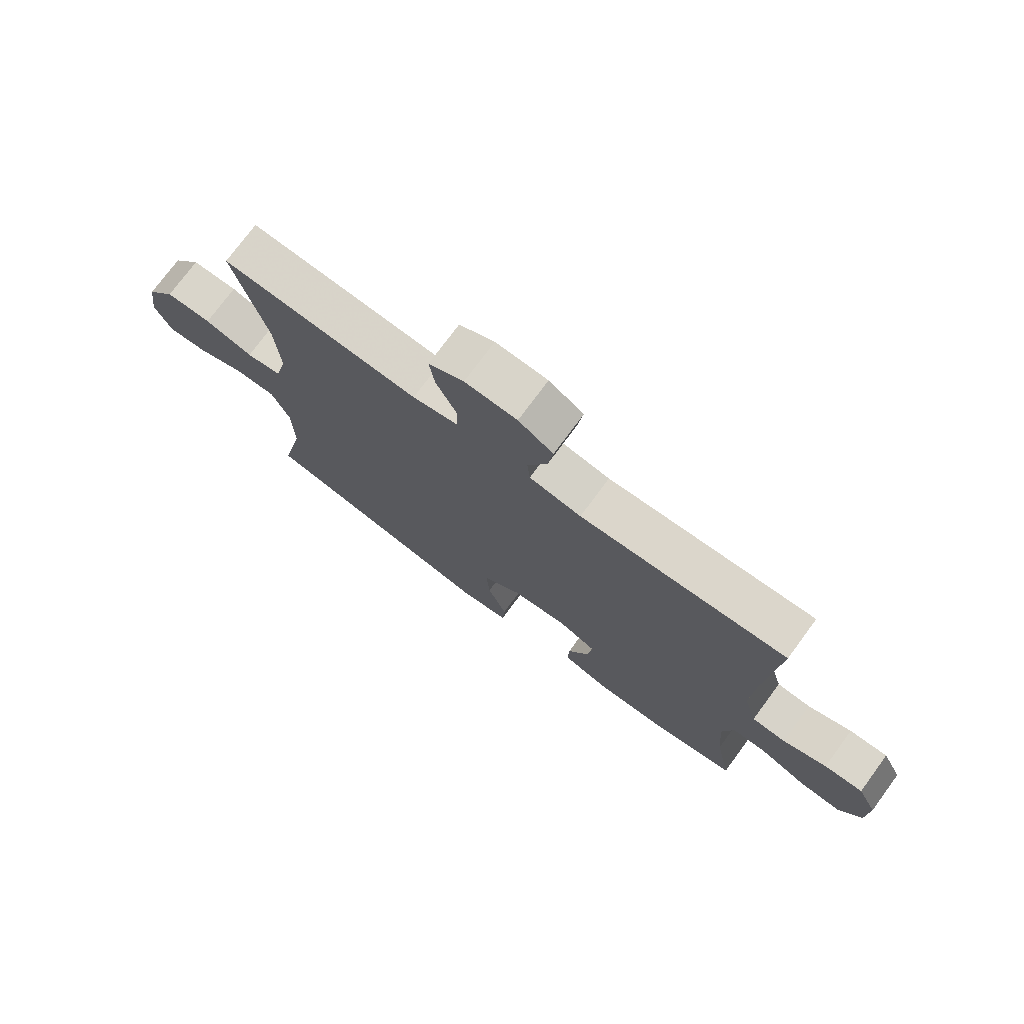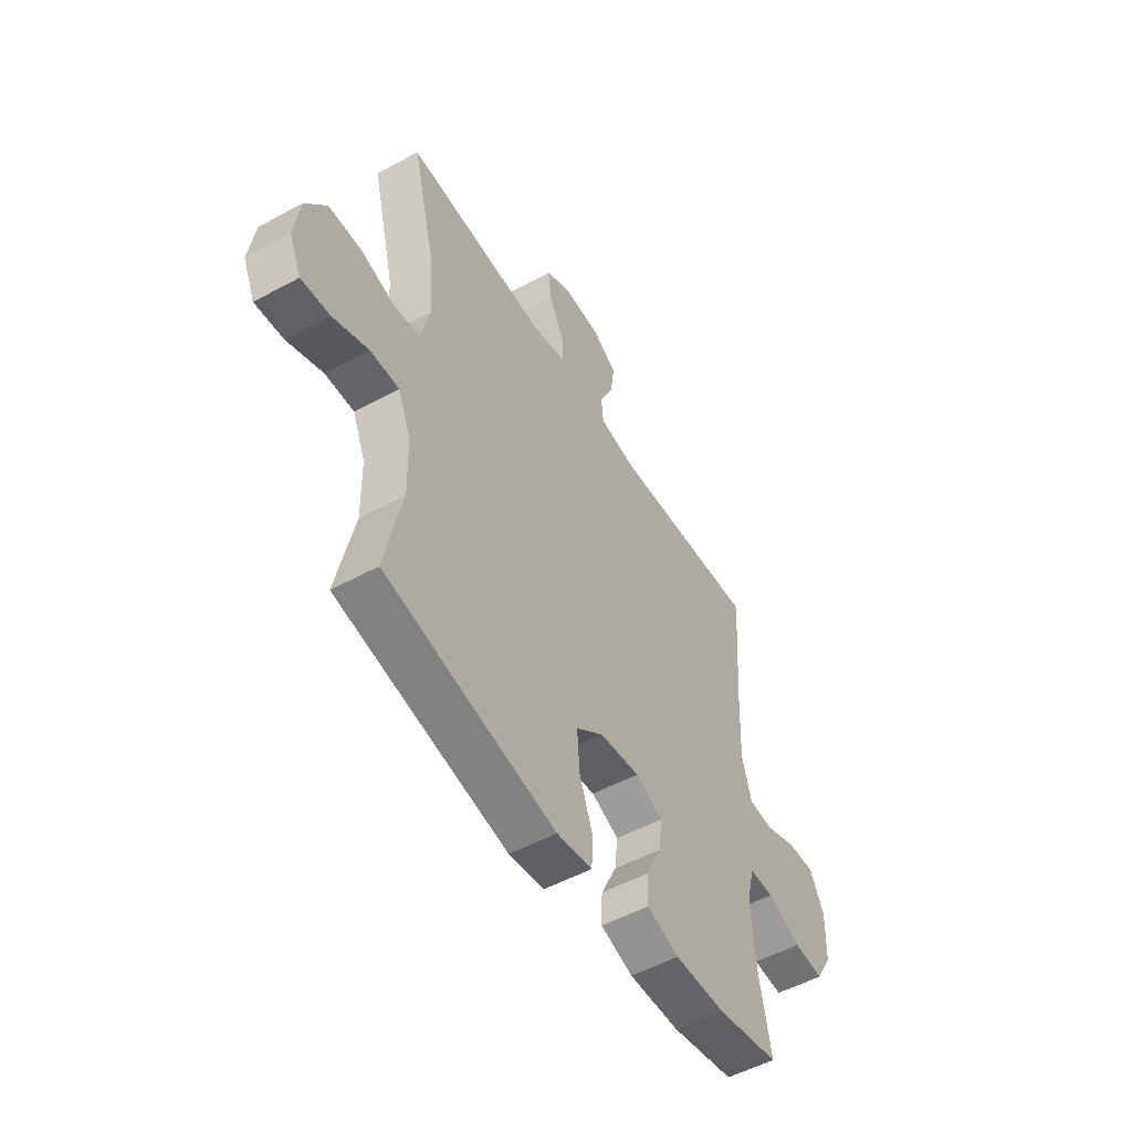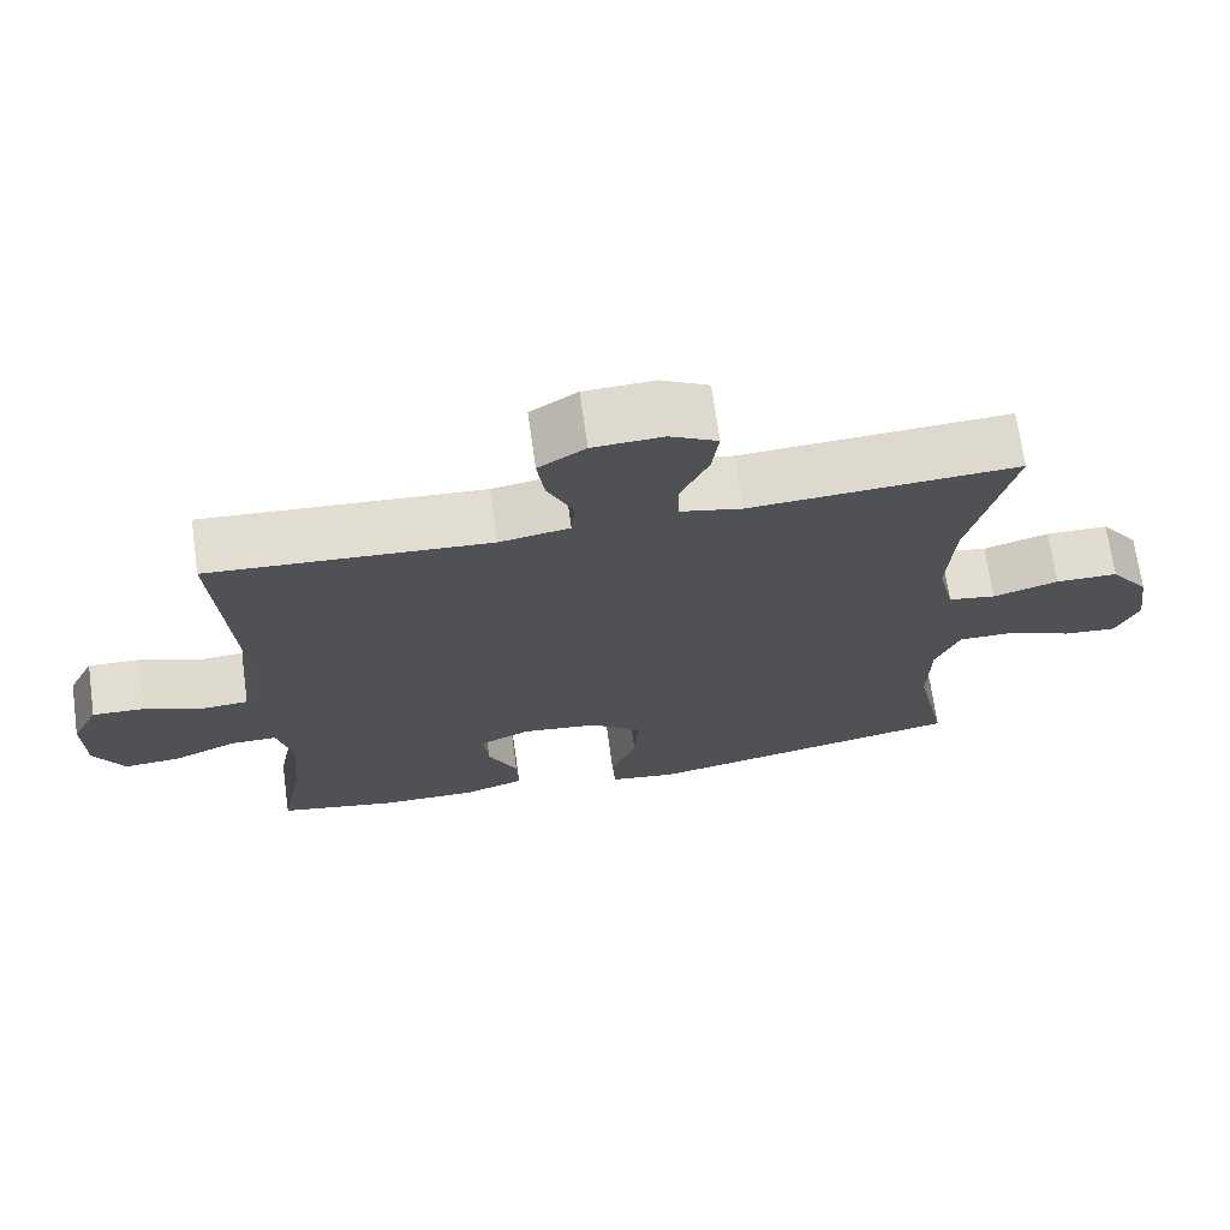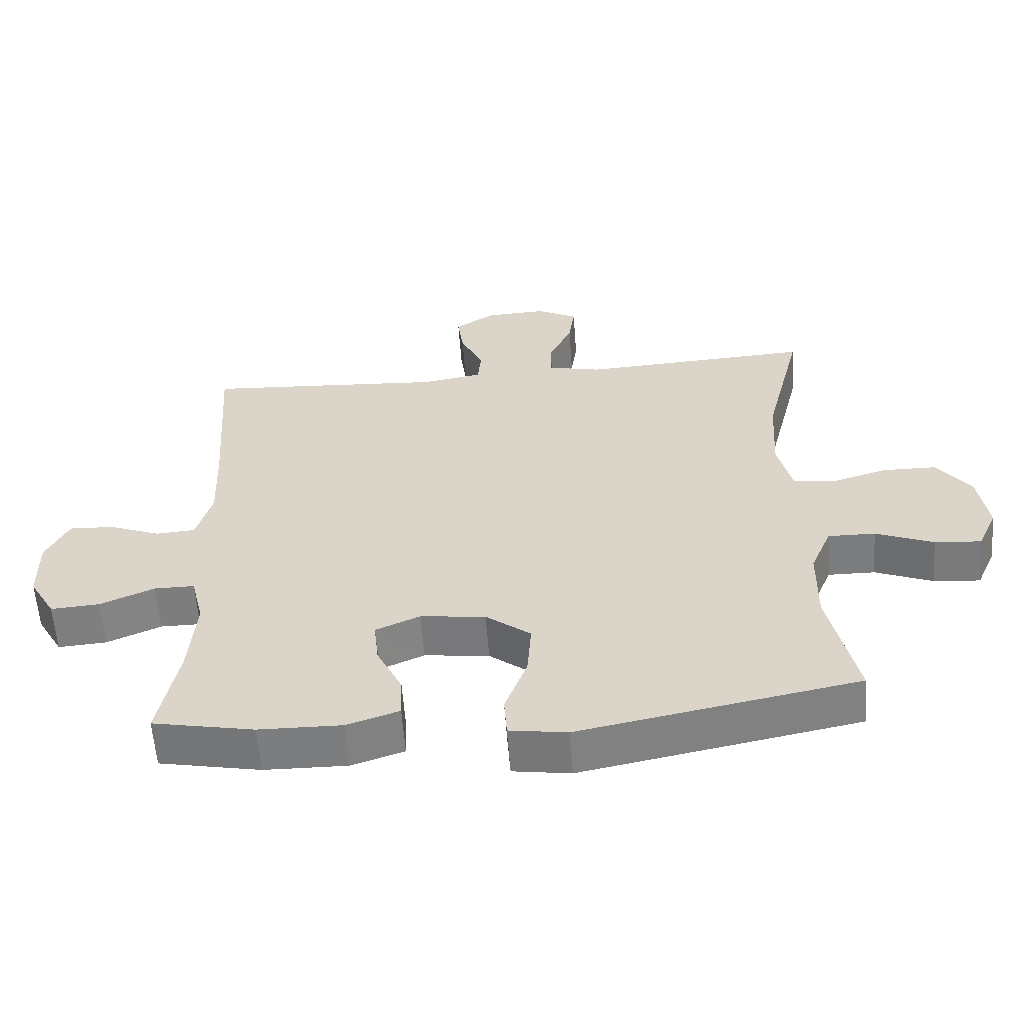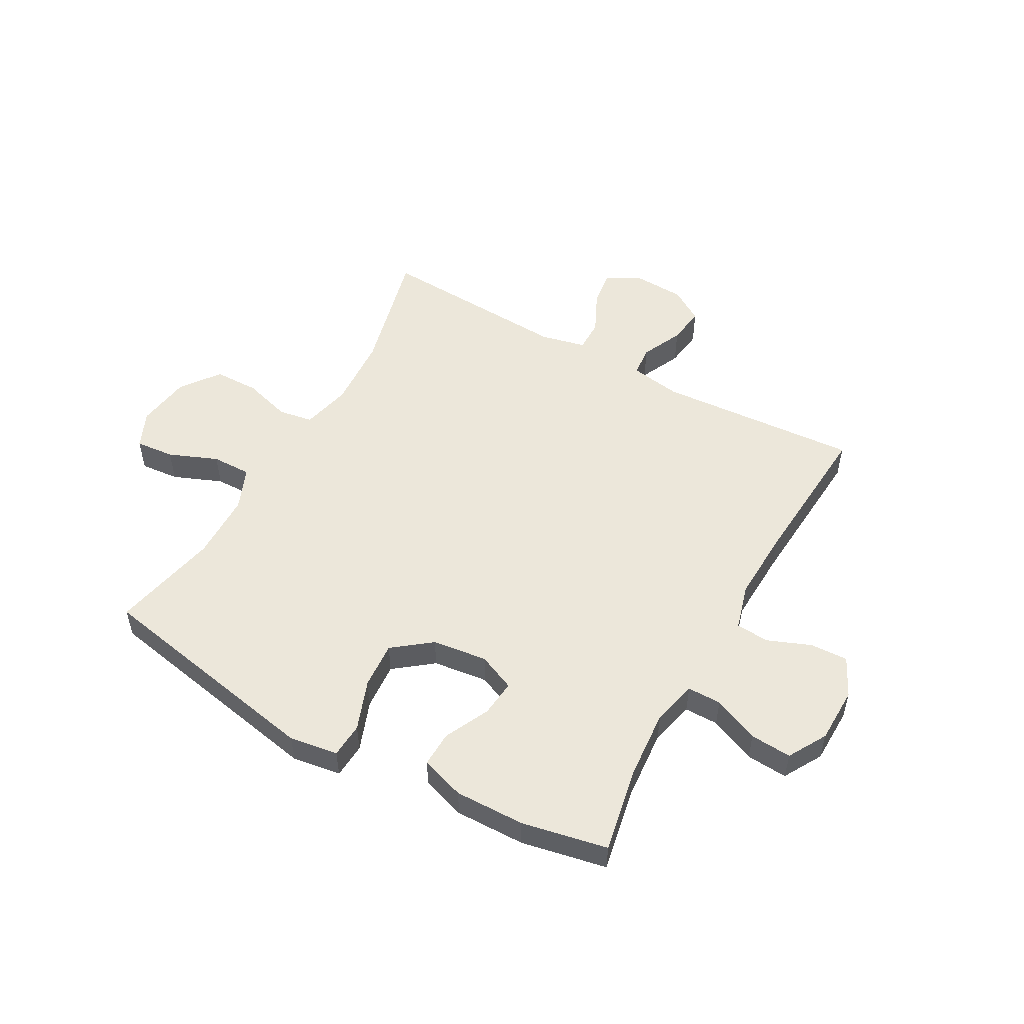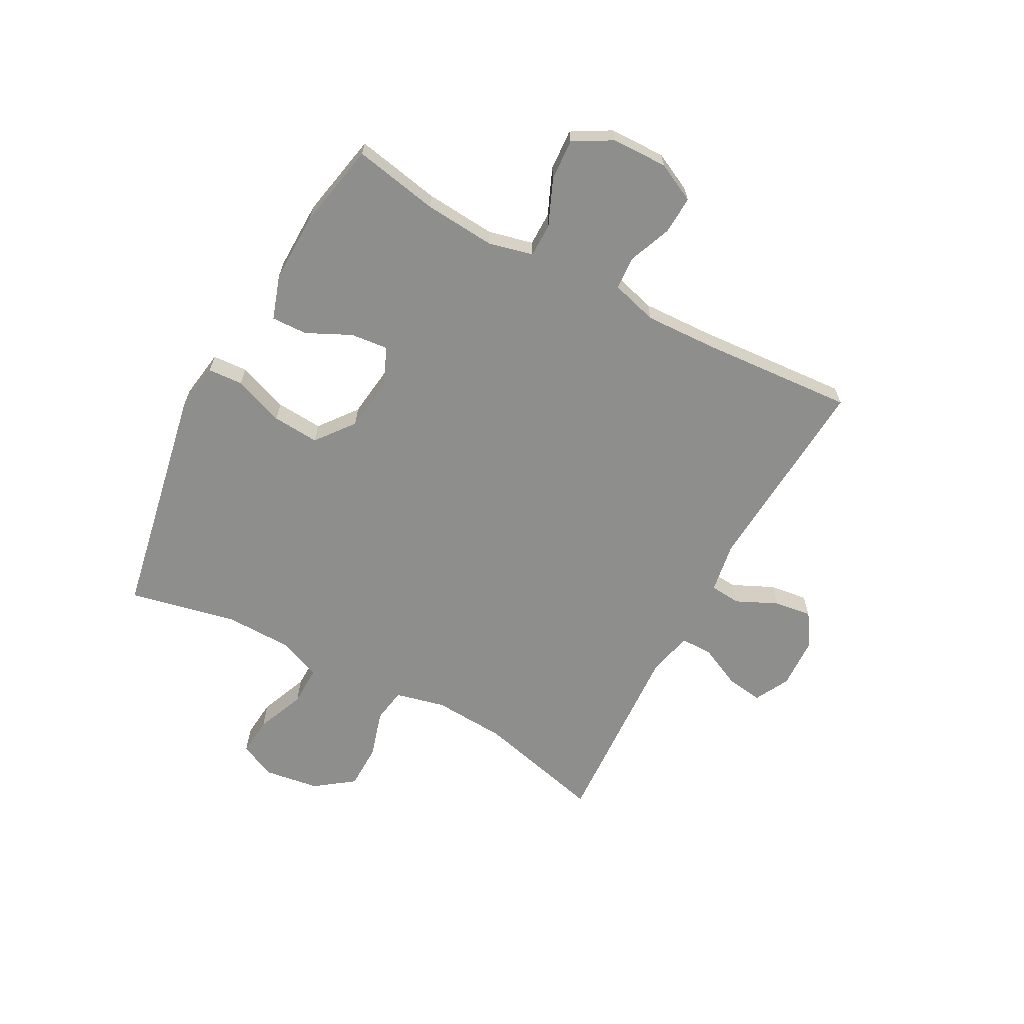
<metadata>
{"format":"obj","ext":"obj","renderer":"f3d","projection":"perspective","resolution":1024,"background":"white","views":[{"elev":74.8,"azim":-143.6,"up":"+Z"},{"elev":-52.2,"azim":120.4,"up":"+Z"},{"elev":69.8,"azim":-8.0,"up":"+Z"},{"elev":-59.1,"azim":4.2,"up":"+Z"},{"elev":52.2,"azim":-150.9,"up":"+Y"},{"elev":-64.8,"azim":-118.3,"up":"+Y"}]}
</metadata>
<code>
v 0.5 0.07 -0.5
v 0.087 0.07 -0.58
v 0.001 0.07 -0.567
v -0.003 0.07 -0.505
v 0.03 0.07 -0.416
v 0.036 0.07 -0.333
v -0.031 0.07 -0.281
v -0.128 0.07 -0.269
v -0.194 0.07 -0.298
v -0.187 0.07 -0.364
v -0.149 0.07 -0.443
v -0.147 0.07 -0.506
v -0.225 0.07 -0.532
v -0.349 0.07 -0.53
v -0.5 0.07 -0.5
v -0.471 0.07 -0.35
v -0.461 0.07 -0.225
v -0.48 0.07 -0.146
v -0.54 0.07 -0.146
v -0.621 0.07 -0.181
v -0.694 0.07 -0.186
v -0.733 0.07 -0.118
v -0.735 0.07 -0.019
v -0.701 0.07 0.05
v -0.634 0.07 0.047
v -0.558 0.07 0.017
v -0.499 0.07 0.021
v -0.476 0.07 0.103
v -0.481 0.07 0.23
v -0.5 0.07 0.5
v -0.142 0.07 0.476
v -0.052 0.07 0.491
v -0.047 0.07 0.545
v -0.081 0.07 0.618
v -0.09 0.07 0.685
v -0.03 0.07 0.723
v 0.06 0.07 0.727
v 0.121 0.07 0.695
v 0.112 0.07 0.63
v 0.077 0.07 0.556
v 0.077 0.07 0.499
v 0.157 0.07 0.481
v 0.5 0.07 0.5
v 0.444 0.07 0.274
v 0.436 0.07 0.145
v 0.457 0.07 0.057
v 0.518 0.07 0.047
v 0.602 0.07 0.072
v 0.682 0.07 0.071
v 0.732 0.07 0.003
v 0.746 0.07 -0.093
v 0.717 0.07 -0.158
v 0.648 0.07 -0.152
v 0.562 0.07 -0.117
v 0.492 0.07 -0.116
v 0.461 0.07 -0.191
v 0.459 0.07 -0.31
v 0.5 0 -0.5
v 0.087 0 -0.58
v 0.001 0 -0.567
v -0.003 0 -0.505
v 0.03 0 -0.416
v 0.036 0 -0.333
v -0.031 0 -0.281
v -0.128 0 -0.269
v -0.194 0 -0.298
v -0.187 0 -0.364
v -0.149 0 -0.443
v -0.147 0 -0.506
v -0.225 0 -0.532
v -0.349 0 -0.53
v -0.5 0 -0.5
v -0.471 0 -0.35
v -0.461 0 -0.225
v -0.48 0 -0.146
v -0.54 0 -0.146
v -0.621 0 -0.181
v -0.694 0 -0.186
v -0.733 0 -0.118
v -0.735 0 -0.019
v -0.701 0 0.05
v -0.634 0 0.047
v -0.558 0 0.017
v -0.499 0 0.021
v -0.476 0 0.103
v -0.481 0 0.23
v -0.5 0 0.5
v -0.142 0 0.476
v -0.052 0 0.491
v -0.047 0 0.545
v -0.081 0 0.618
v -0.09 0 0.685
v -0.03 0 0.723
v 0.06 0 0.727
v 0.121 0 0.695
v 0.112 0 0.63
v 0.077 0 0.556
v 0.077 0 0.499
v 0.157 0 0.481
v 0.5 0 0.5
v 0.444 0 0.274
v 0.436 0 0.145
v 0.457 0 0.057
v 0.518 0 0.047
v 0.602 0 0.072
v 0.682 0 0.071
v 0.732 0 0.003
v 0.746 0 -0.093
v 0.717 0 -0.158
v 0.648 0 -0.152
v 0.562 0 -0.117
v 0.492 0 -0.116
v 0.461 0 -0.191
v 0.459 0 -0.31
f 52 53 54
f 51 52 54
f 50 51 54
f 49 50 54
f 48 49 54
f 47 48 54
f 46 47 54 55
f 45 46 55 56
f 42 43 44
f 41 42 44 45
f 38 39 40
f 37 38 40
f 36 37 40
f 35 36 40
f 34 35 40
f 33 34 40
f 32 33 40 41
f 45 56 57
f 41 45 57
f 32 41 57
f 31 32 57
f 24 25 26
f 23 24 26
f 22 23 26
f 21 22 26
f 20 21 26
f 19 20 26
f 18 19 26 27
f 17 18 27 28
f 14 15 16
f 13 14 16
f 12 13 16
f 11 12 16
f 10 11 16
f 9 10 16 17
f 17 28 29
f 9 17 29
f 8 9 29
f 3 4 5
f 2 3 5
f 1 2 5
f 57 1 5
f 57 5 6
f 30 31 57
f 29 30 57
f 8 29 57
f 7 8 57
f 6 7 57
f 111 110 109
f 111 109 108
f 111 108 107
f 111 107 106
f 111 106 105
f 111 105 104
f 112 111 104 103
f 113 112 103 102
f 101 100 99
f 102 101 99 98
f 97 96 95
f 97 95 94
f 97 94 93
f 97 93 92
f 97 92 91
f 97 91 90
f 98 97 90 89
f 114 113 102
f 114 102 98
f 114 98 89
f 114 89 88
f 83 82 81
f 83 81 80
f 83 80 79
f 83 79 78
f 83 78 77
f 83 77 76
f 84 83 76 75
f 85 84 75 74
f 73 72 71
f 73 71 70
f 73 70 69
f 73 69 68
f 73 68 67
f 74 73 67 66
f 86 85 74
f 86 74 66
f 86 66 65
f 62 61 60
f 62 60 59
f 62 59 58
f 62 58 114
f 63 62 114
f 114 88 87
f 114 87 86
f 114 86 65
f 114 65 64
f 114 64 63
f 1 58 59 2
f 2 59 60 3
f 3 60 61 4
f 4 61 62 5
f 5 62 63 6
f 6 63 64 7
f 7 64 65 8
f 8 65 66 9
f 9 66 67 10
f 10 67 68 11
f 11 68 69 12
f 12 69 70 13
f 13 70 71 14
f 14 71 72 15
f 15 72 73 16
f 16 73 74 17
f 17 74 75 18
f 18 75 76 19
f 19 76 77 20
f 20 77 78 21
f 21 78 79 22
f 22 79 80 23
f 23 80 81 24
f 24 81 82 25
f 25 82 83 26
f 26 83 84 27
f 27 84 85 28
f 28 85 86 29
f 29 86 87 30
f 30 87 88 31
f 31 88 89 32
f 32 89 90 33
f 33 90 91 34
f 34 91 92 35
f 35 92 93 36
f 36 93 94 37
f 37 94 95 38
f 38 95 96 39
f 39 96 97 40
f 40 97 98 41
f 41 98 99 42
f 42 99 100 43
f 43 100 101 44
f 44 101 102 45
f 45 102 103 46
f 46 103 104 47
f 47 104 105 48
f 48 105 106 49
f 49 106 107 50
f 50 107 108 51
f 51 108 109 52
f 52 109 110 53
f 53 110 111 54
f 54 111 112 55
f 55 112 113 56
f 56 113 114 57
f 57 114 58 1

</code>
